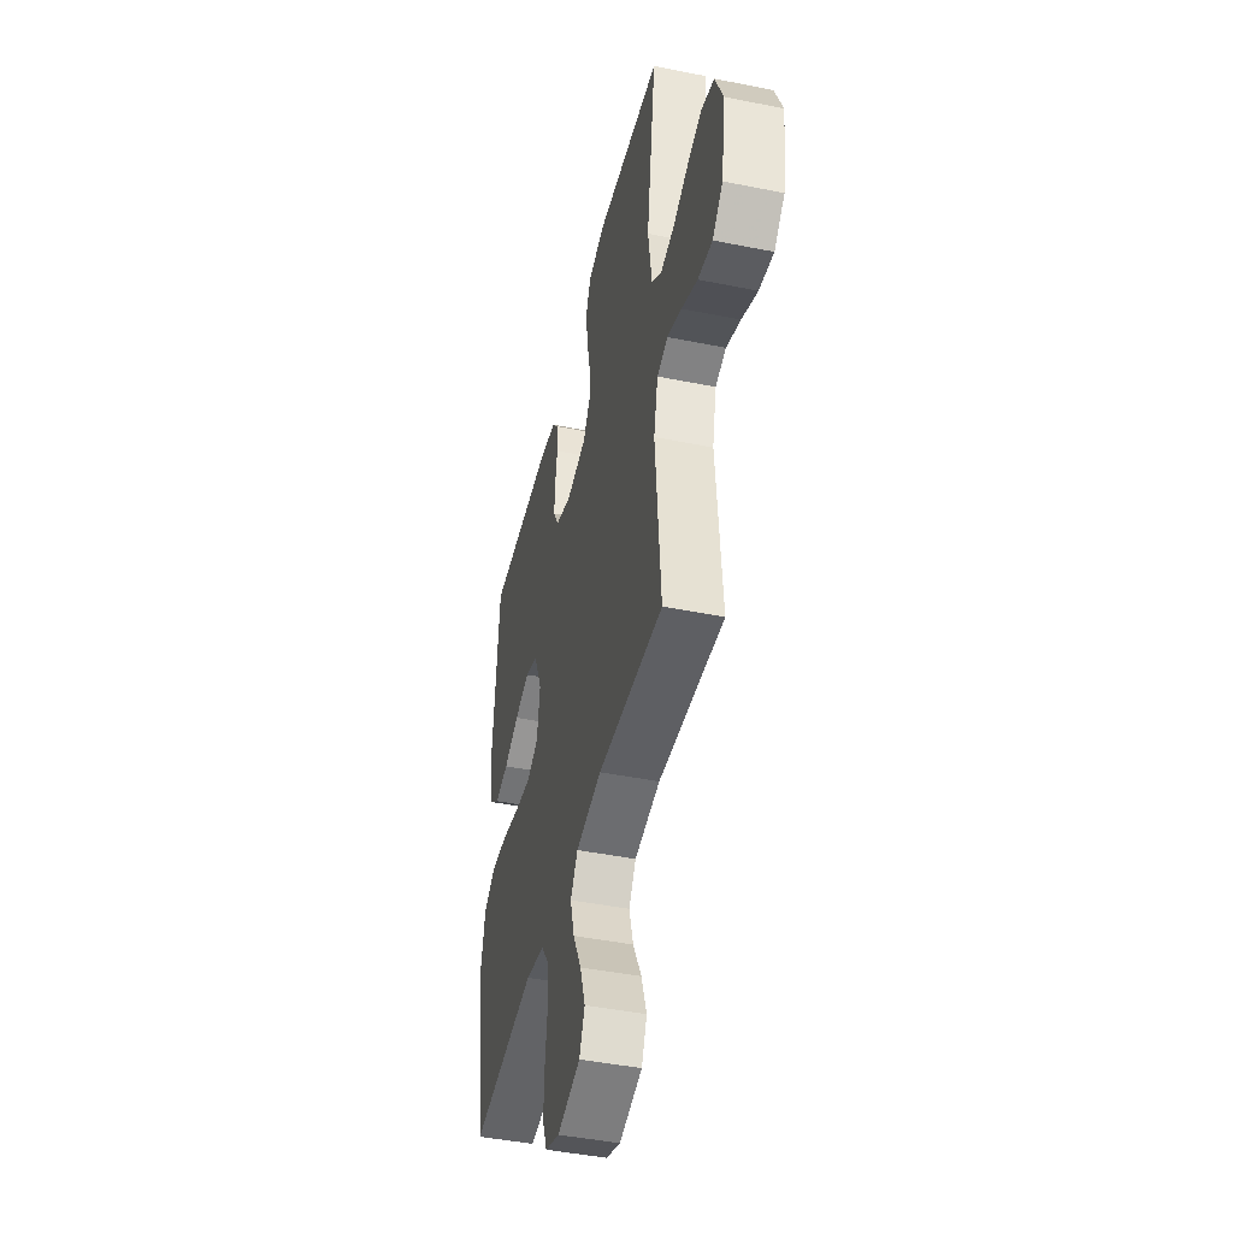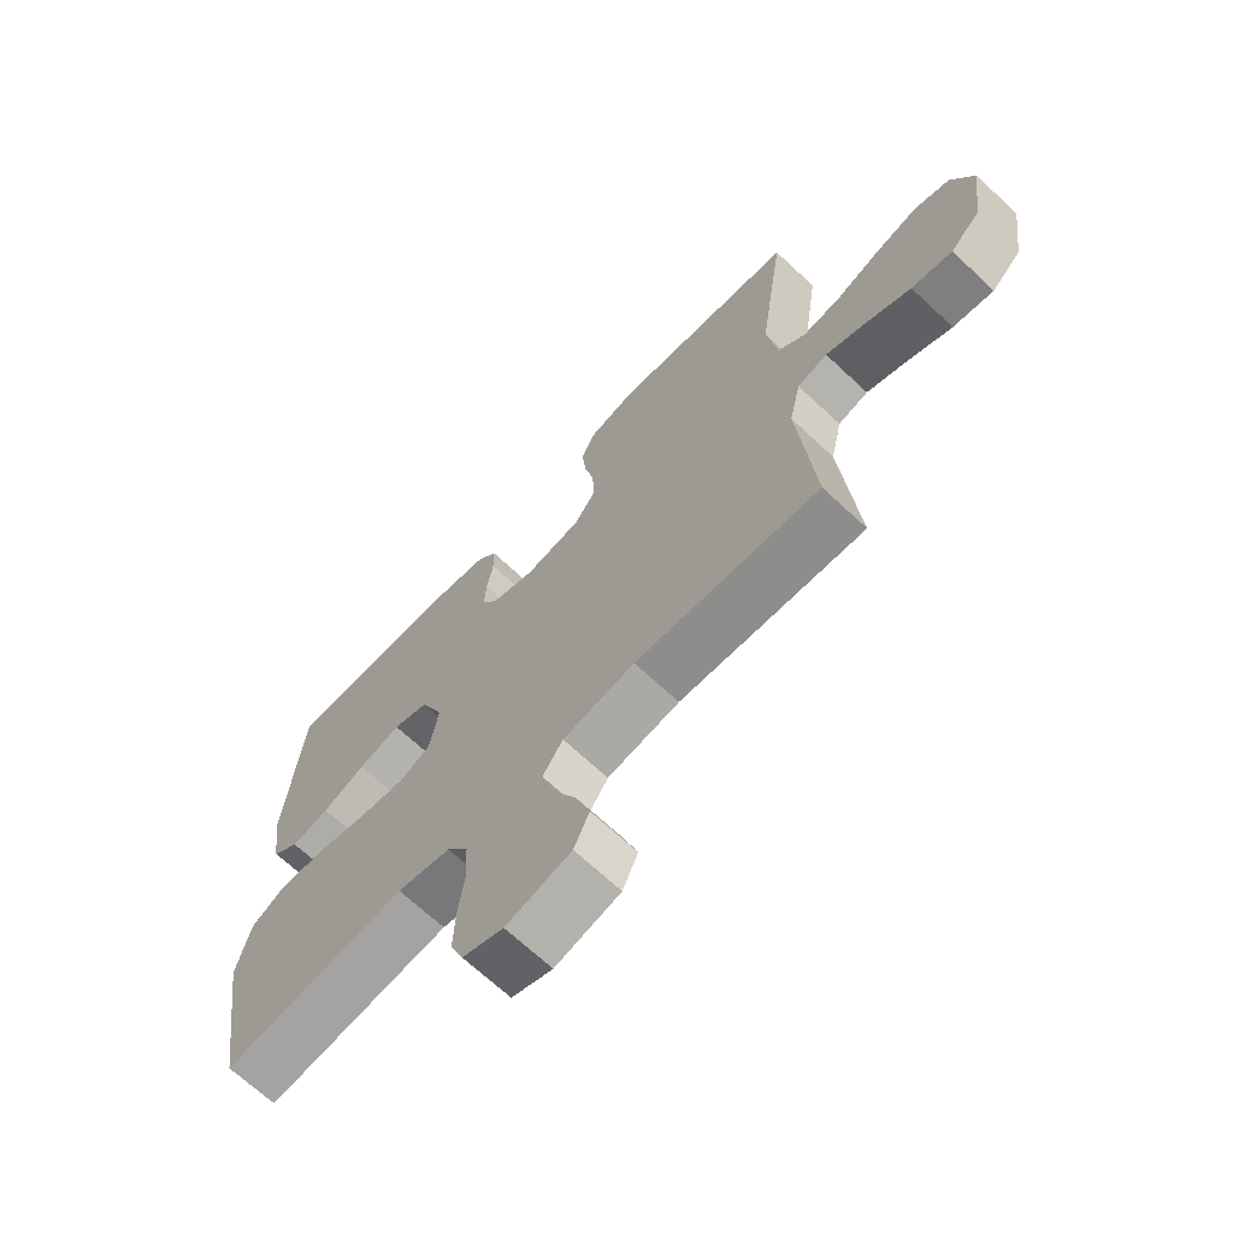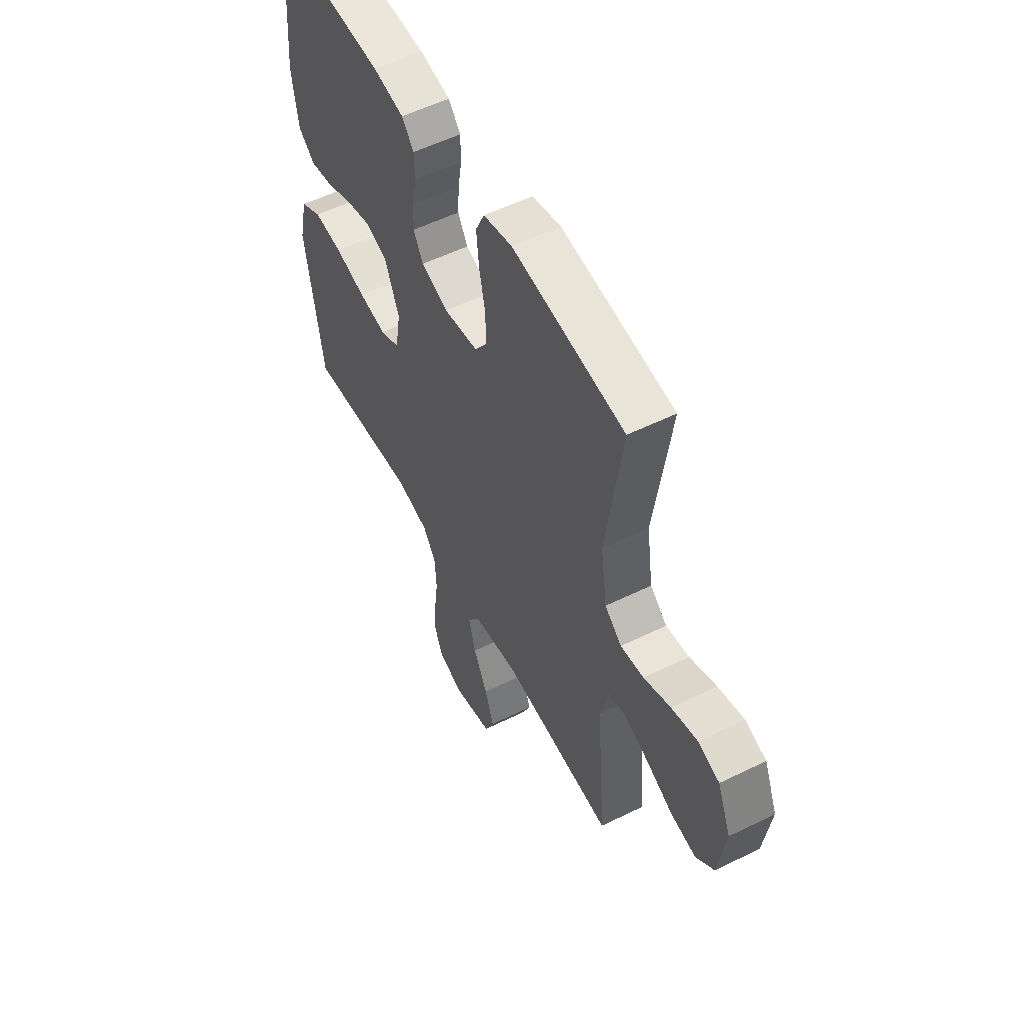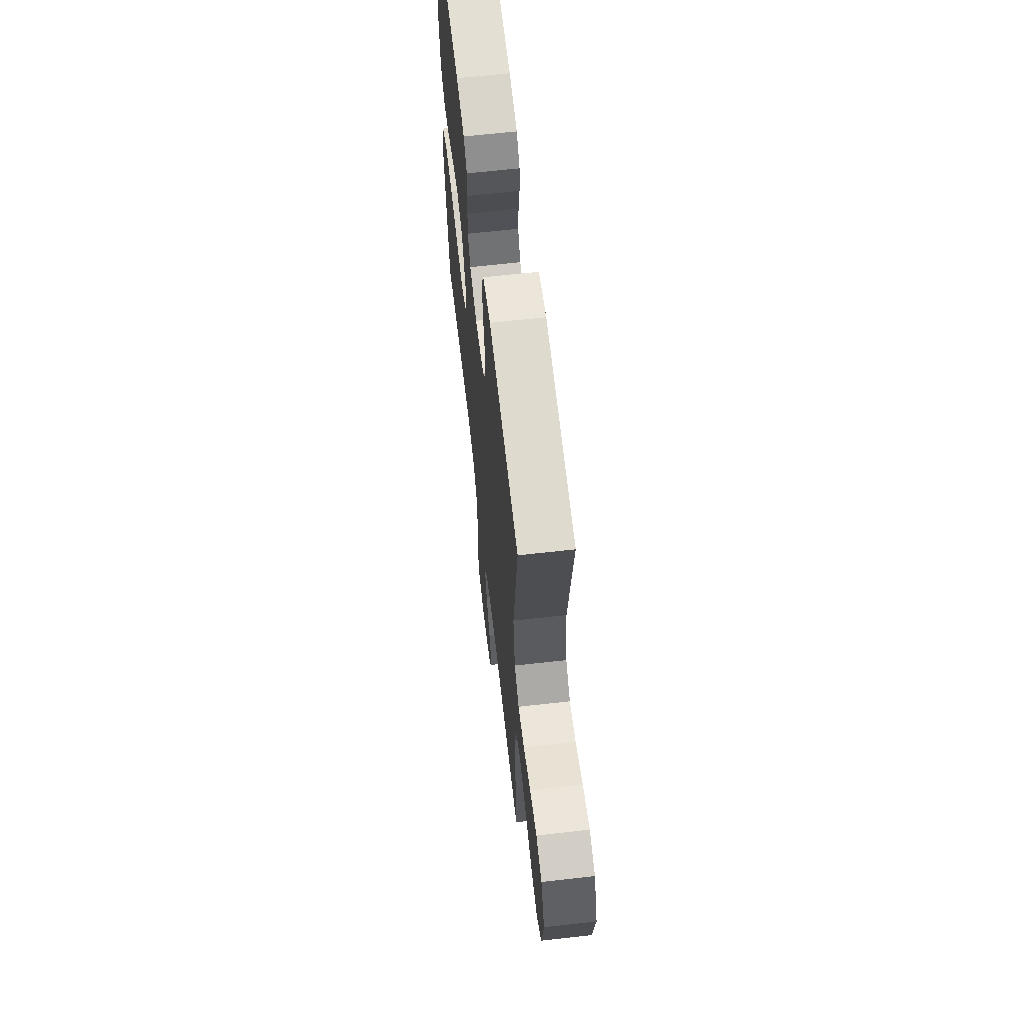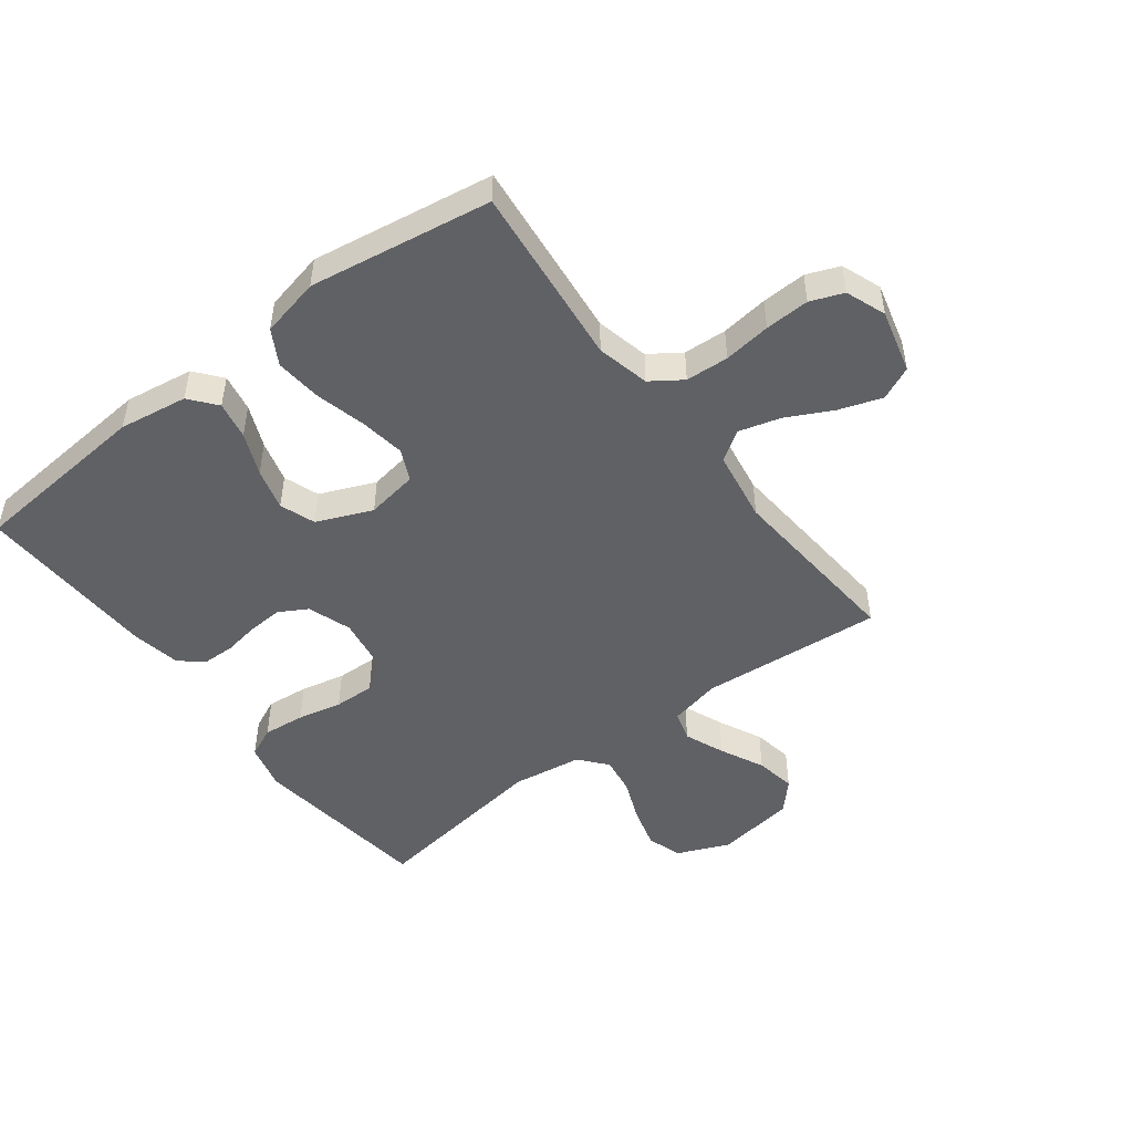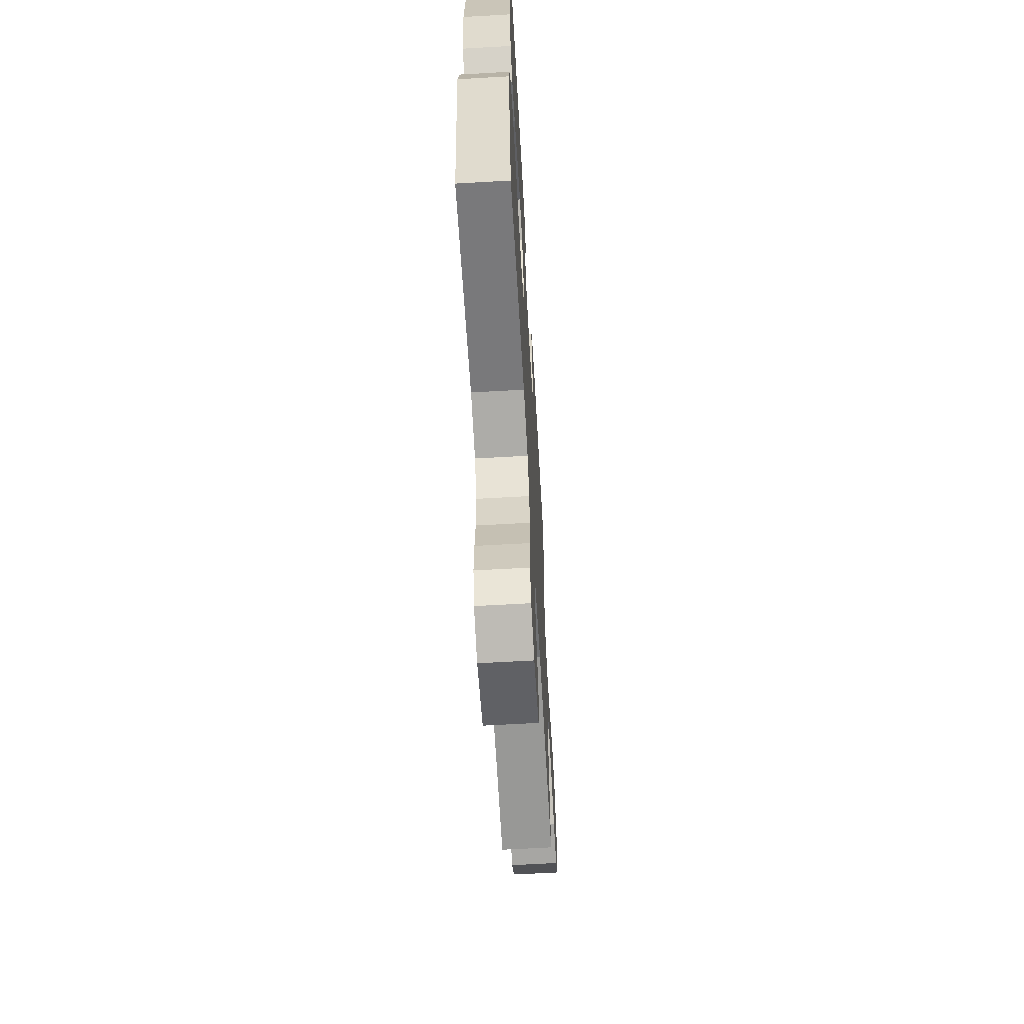
<metadata>
{"format":"obj","ext":"obj","renderer":"f3d","projection":"perspective","resolution":1024,"background":"white","views":[{"elev":-44.9,"azim":-103.1,"up":"+Z"},{"elev":-68.3,"azim":-133.2,"up":"+Z"},{"elev":55.1,"azim":-117.4,"up":"+Z"},{"elev":64.5,"azim":-96.5,"up":"+Z"},{"elev":-48.9,"azim":127.2,"up":"+Y"},{"elev":-63.9,"azim":93.3,"up":"+Z"}]}
</metadata>
<code>
v -0.5 0.07 -0.5
v -0.475 0.07 -0.2
v -0.494 0.07 -0.115
v -0.543 0.07 -0.101
v -0.609 0.07 -0.128
v -0.681 0.07 -0.163
v -0.747 0.07 -0.175
v -0.795 0.07 -0.131
v -0.814 0.07 0
v -0.778 0.07 0.085
v -0.721 0.07 0.104
v -0.652 0.07 0.085
v -0.581 0.07 0.056
v -0.519 0.07 0.047
v -0.474 0.07 0.085
v -0.457 0.07 0.2
v -0.5 0.07 0.5
v -0.2 0.07 0.537
v -0.123 0.07 0.518
v -0.1 0.07 0.468
v -0.107 0.07 0.399
v -0.123 0.07 0.326
v -0.125 0.07 0.259
v -0.092 0.07 0.211
v 0 0.07 0.196
v 0.072 0.07 0.221
v 0.098 0.07 0.267
v 0.095 0.07 0.323
v 0.085 0.07 0.383
v 0.086 0.07 0.436
v 0.118 0.07 0.475
v 0.2 0.07 0.49
v 0.5 0.07 0.5
v 0.526 0.07 0.2
v 0.509 0.07 0.087
v 0.465 0.07 0.051
v 0.403 0.07 0.063
v 0.333 0.07 0.093
v 0.264 0.07 0.112
v 0.206 0.07 0.091
v 0.168 0.07 0
v 0.182 0.07 -0.085
v 0.234 0.07 -0.109
v 0.308 0.07 -0.098
v 0.391 0.07 -0.077
v 0.468 0.07 -0.07
v 0.525 0.07 -0.102
v 0.547 0.07 -0.2
v 0.5 0.07 -0.5
v 0.2 0.07 -0.468
v 0.113 0.07 -0.488
v 0.078 0.07 -0.539
v 0.074 0.07 -0.61
v 0.084 0.07 -0.688
v 0.087 0.07 -0.761
v 0.066 0.07 -0.815
v 0 0.07 -0.84
v -0.105 0.07 -0.813
v -0.13 0.07 -0.758
v -0.106 0.07 -0.687
v -0.068 0.07 -0.612
v -0.049 0.07 -0.544
v -0.082 0.07 -0.495
v -0.2 0.07 -0.476
v -0.5 0 -0.5
v -0.475 0 -0.2
v -0.494 0 -0.115
v -0.543 0 -0.101
v -0.609 0 -0.128
v -0.681 0 -0.163
v -0.747 0 -0.175
v -0.795 0 -0.131
v -0.814 0 0
v -0.778 0 0.085
v -0.721 0 0.104
v -0.652 0 0.085
v -0.581 0 0.056
v -0.519 0 0.047
v -0.474 0 0.085
v -0.457 0 0.2
v -0.5 0 0.5
v -0.2 0 0.537
v -0.123 0 0.518
v -0.1 0 0.468
v -0.107 0 0.399
v -0.123 0 0.326
v -0.125 0 0.259
v -0.092 0 0.211
v 0 0 0.196
v 0.072 0 0.221
v 0.098 0 0.267
v 0.095 0 0.323
v 0.085 0 0.383
v 0.086 0 0.436
v 0.118 0 0.475
v 0.2 0 0.49
v 0.5 0 0.5
v 0.526 0 0.2
v 0.509 0 0.087
v 0.465 0 0.051
v 0.403 0 0.063
v 0.333 0 0.093
v 0.264 0 0.112
v 0.206 0 0.091
v 0.168 0 0
v 0.182 0 -0.085
v 0.234 0 -0.109
v 0.308 0 -0.098
v 0.391 0 -0.077
v 0.468 0 -0.07
v 0.525 0 -0.102
v 0.547 0 -0.2
v 0.5 0 -0.5
v 0.2 0 -0.468
v 0.113 0 -0.488
v 0.078 0 -0.539
v 0.074 0 -0.61
v 0.084 0 -0.688
v 0.087 0 -0.761
v 0.066 0 -0.815
v 0 0 -0.84
v -0.105 0 -0.813
v -0.13 0 -0.758
v -0.106 0 -0.687
v -0.068 0 -0.612
v -0.049 0 -0.544
v -0.082 0 -0.495
v -0.2 0 -0.476
f 58 59 60 61
f 58 61 62
f 57 58 62
f 56 57 62
f 53 54 55 56
f 53 56 62
f 52 53 62 63
f 47 48 49 50
f 47 50 51
f 44 45 46 47
f 43 44 47 51
f 42 43 51 52
f 35 36 37 38
f 35 38 39
f 34 35 39
f 33 34 39
f 32 33 39 40
f 28 29 30 31
f 27 28 31 32
f 19 20 21 22
f 19 22 23
f 16 17 18 19
f 15 16 19 23
f 14 15 23 24
f 10 11 12 13
f 8 9 10 13
f 8 13 14
f 5 6 7 8
f 4 5 8 14
f 3 4 14 24
f 64 1 2
f 63 64 2 3
f 41 42 52 63
f 27 32 40 41
f 26 27 41 63
f 25 26 63 3
f 3 24 25
f 125 124 123 122
f 126 125 122
f 126 122 121
f 126 121 120
f 120 119 118 117
f 126 120 117
f 127 126 117 116
f 114 113 112 111
f 115 114 111
f 111 110 109 108
f 115 111 108 107
f 116 115 107 106
f 102 101 100 99
f 103 102 99
f 103 99 98
f 103 98 97
f 104 103 97 96
f 95 94 93 92
f 96 95 92 91
f 86 85 84 83
f 87 86 83
f 83 82 81 80
f 87 83 80 79
f 88 87 79 78
f 77 76 75 74
f 77 74 73 72
f 78 77 72
f 72 71 70 69
f 78 72 69 68
f 88 78 68 67
f 66 65 128
f 67 66 128 127
f 127 116 106 105
f 105 104 96 91
f 127 105 91 90
f 67 127 90 89
f 89 88 67
f 1 65 66 2
f 2 66 67 3
f 3 67 68 4
f 4 68 69 5
f 5 69 70 6
f 6 70 71 7
f 7 71 72 8
f 8 72 73 9
f 9 73 74 10
f 10 74 75 11
f 11 75 76 12
f 12 76 77 13
f 13 77 78 14
f 14 78 79 15
f 15 79 80 16
f 16 80 81 17
f 17 81 82 18
f 18 82 83 19
f 19 83 84 20
f 20 84 85 21
f 21 85 86 22
f 22 86 87 23
f 23 87 88 24
f 24 88 89 25
f 25 89 90 26
f 26 90 91 27
f 27 91 92 28
f 28 92 93 29
f 29 93 94 30
f 30 94 95 31
f 31 95 96 32
f 32 96 97 33
f 33 97 98 34
f 34 98 99 35
f 35 99 100 36
f 36 100 101 37
f 37 101 102 38
f 38 102 103 39
f 39 103 104 40
f 40 104 105 41
f 41 105 106 42
f 42 106 107 43
f 43 107 108 44
f 44 108 109 45
f 45 109 110 46
f 46 110 111 47
f 47 111 112 48
f 48 112 113 49
f 49 113 114 50
f 50 114 115 51
f 51 115 116 52
f 52 116 117 53
f 53 117 118 54
f 54 118 119 55
f 55 119 120 56
f 56 120 121 57
f 57 121 122 58
f 58 122 123 59
f 59 123 124 60
f 60 124 125 61
f 61 125 126 62
f 62 126 127 63
f 63 127 128 64
f 64 128 65 1

</code>
